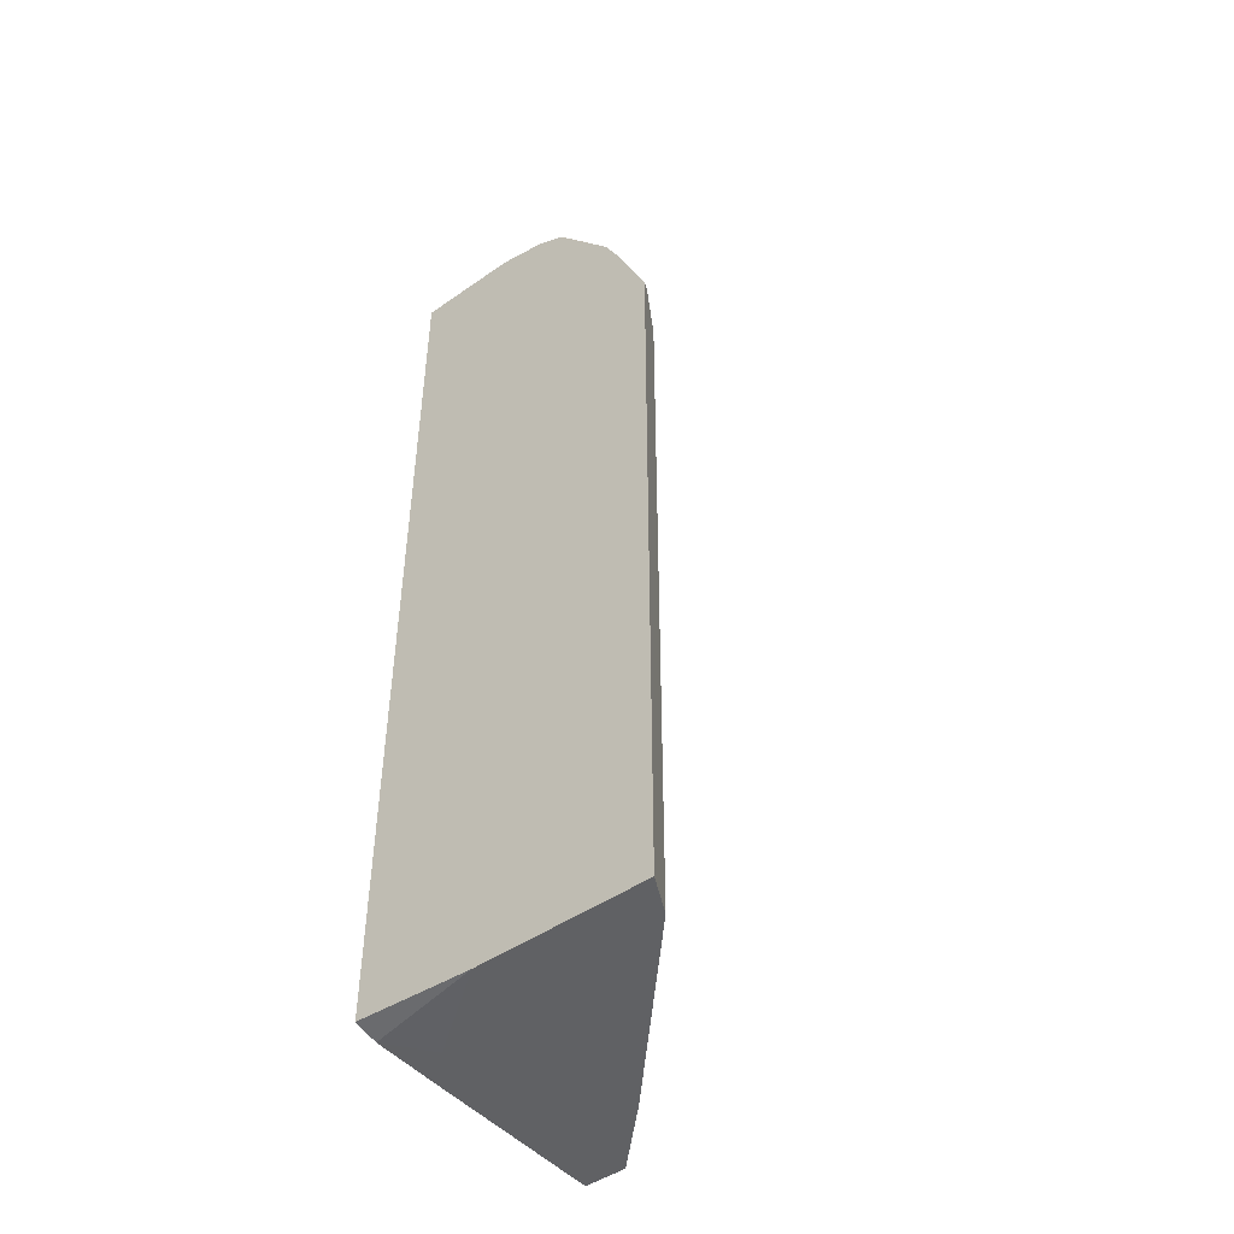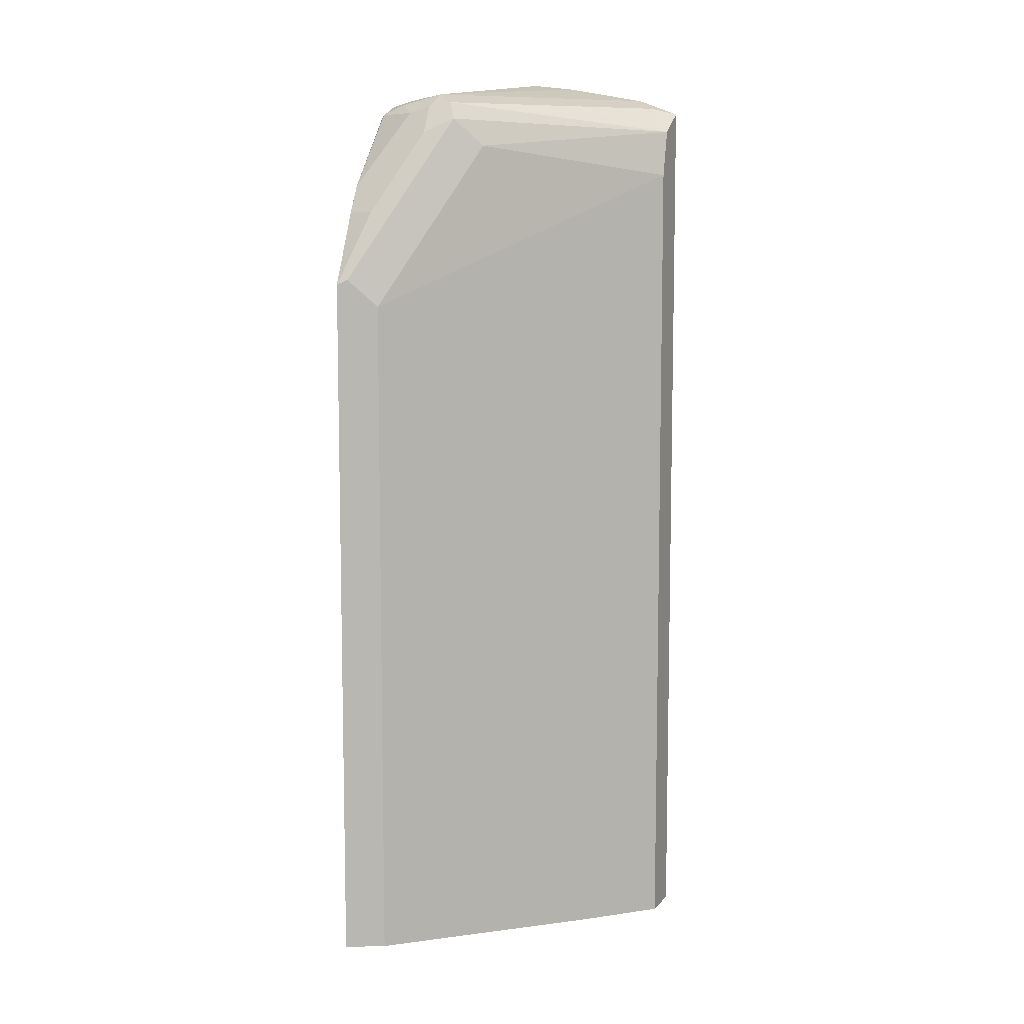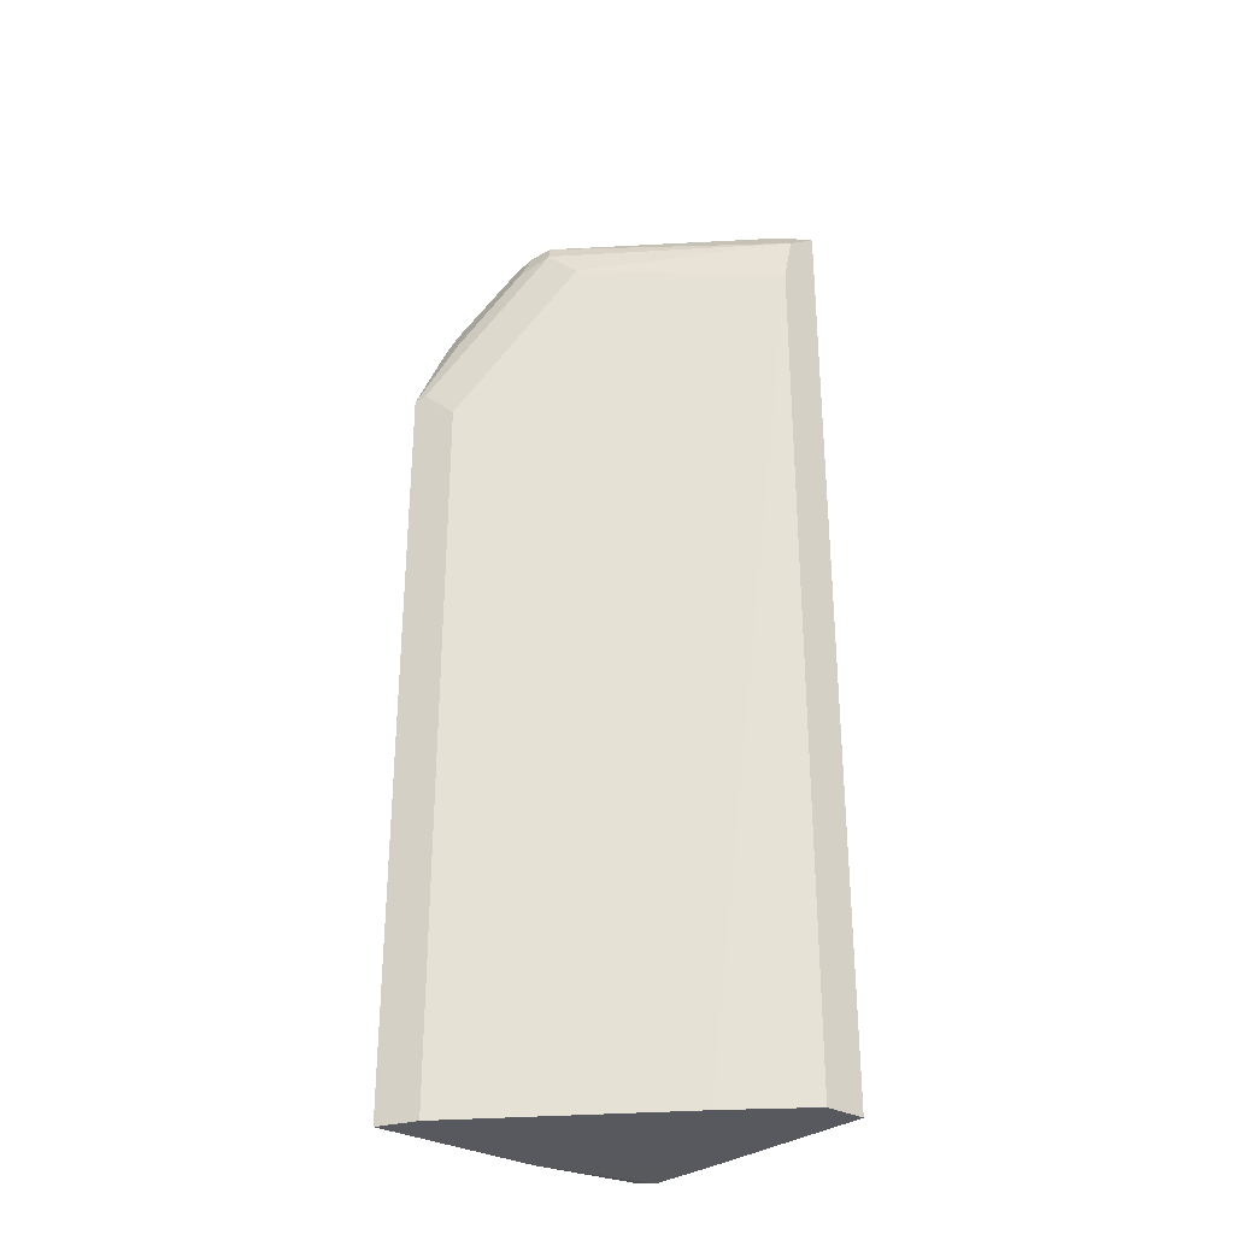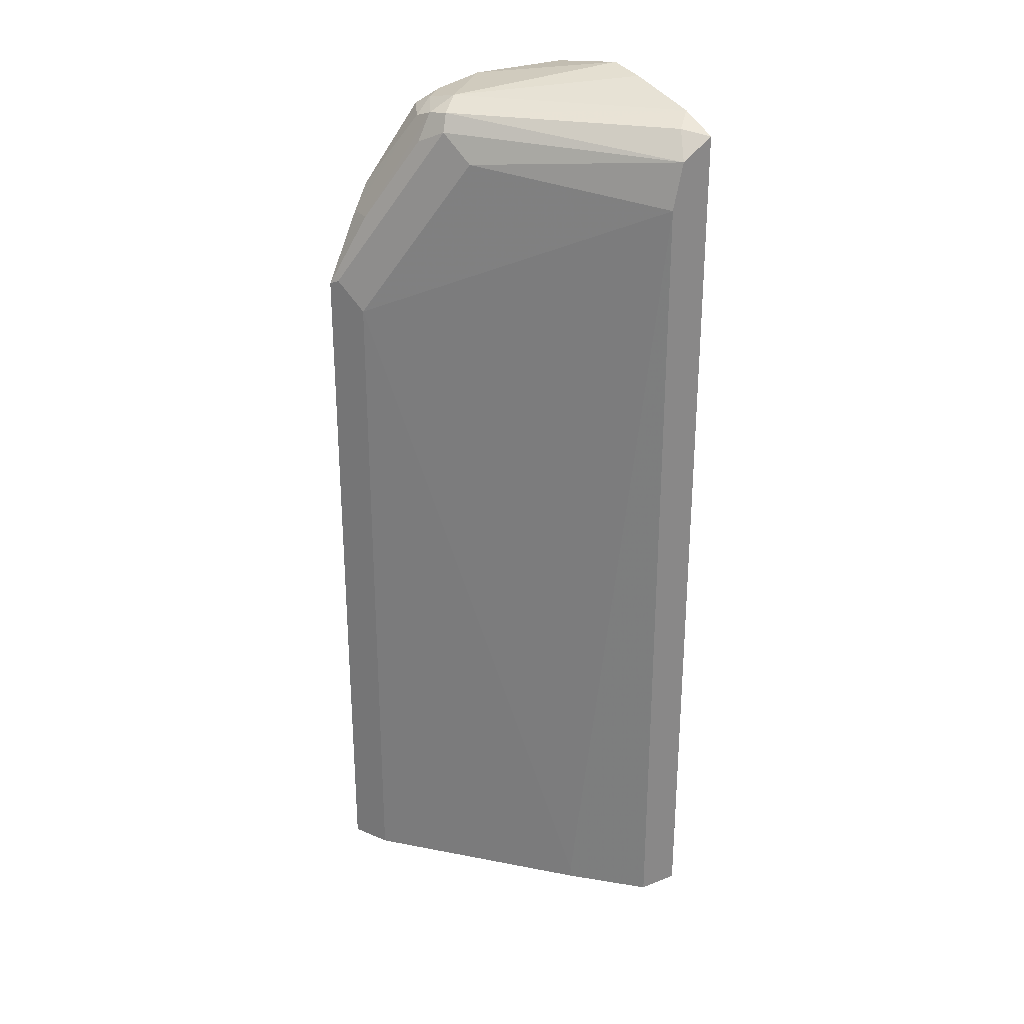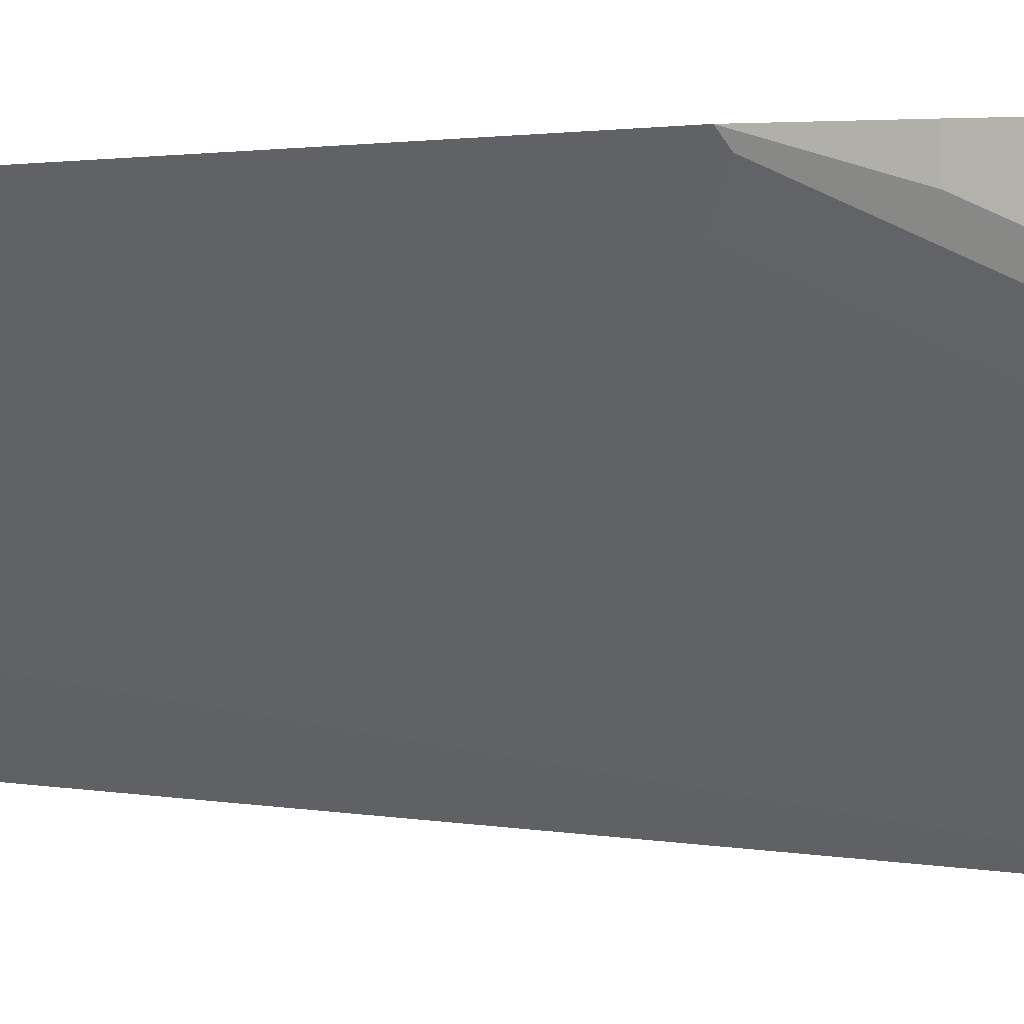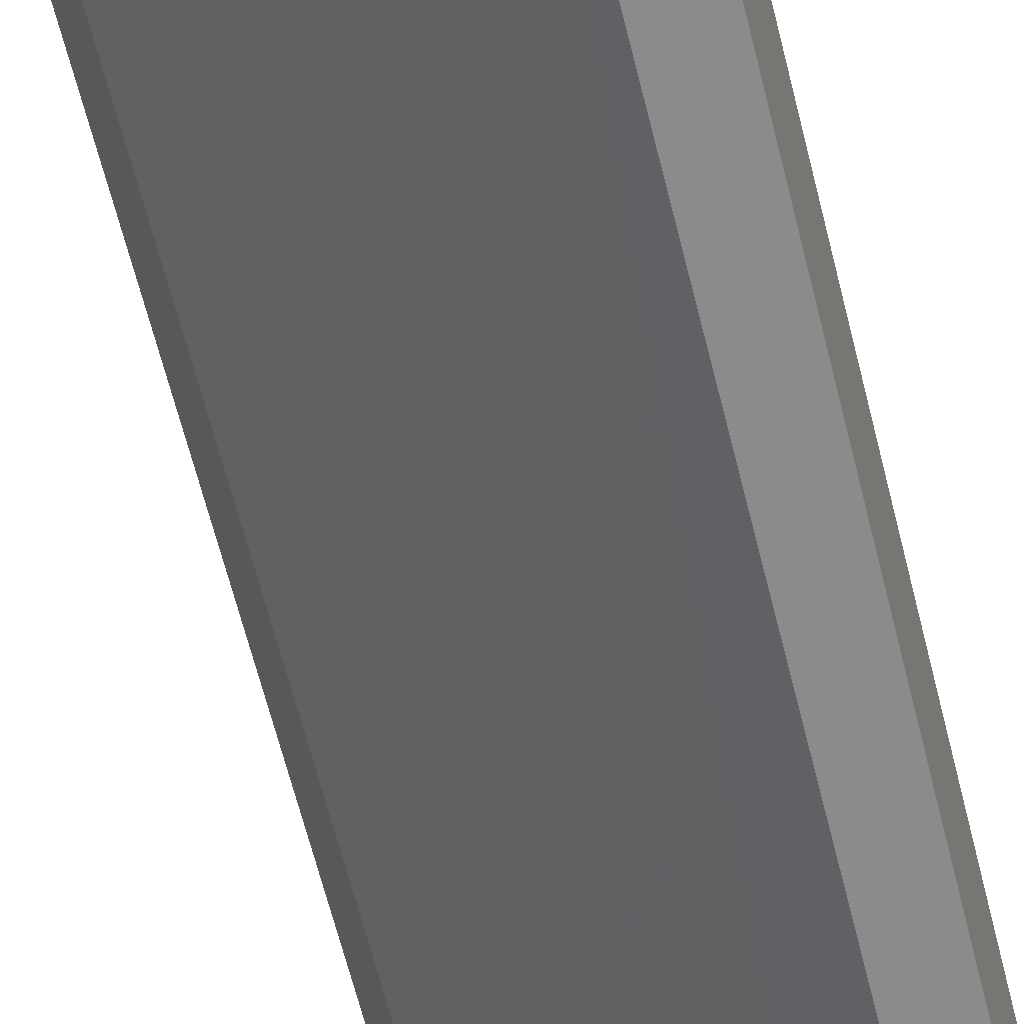
<metadata>
{"format":"obj","ext":"obj","renderer":"f3d","projection":"perspective","resolution":1024,"background":"white","views":[{"elev":-46.8,"azim":-141.6,"up":"+Z"},{"elev":8.3,"azim":-67.0,"up":"+Z"},{"elev":-30.4,"azim":-40.6,"up":"+Z"},{"elev":27.9,"azim":-30.9,"up":"+Z"},{"elev":1.2,"azim":-43.3,"up":"+Y"},{"elev":-64.0,"azim":14.0,"up":"+Y"}]}
</metadata>
<code>
v -0.3427 -0.1371 0.4969
v -0.3427 -0.1714 0.4925
v -0.3427 -0.04917 0.4797
v -0.3575 -0.04915 0.4797
v -0.4261 -0.04915 0.4797
v -0.4455 -0.06854 0.4797
v -0.4797 -0.1028 0.4797
v -0.3427 -0.2399 0.4797
v -0.3427 -0.04915 0.4796
v -0.4479 -0.04915 0.4749
v -0.484 -0.06854 0.4712
v -0.5026 -0.1028 0.4683
v -0.4969 -0.1199 0.4712
v -0.4284 -0.1885 0.4712
v -0.3598 -0.257 0.4712
v -0.3427 -0.2741 0.4669
v -0.3427 -0.04915 -0.2698
v -0.4646 -0.04915 0.4712
v -0.4883 -0.05142 0.4626
v -0.5054 -0.08569 0.4626
v -0.5483 -0.04915 0.3769
v -0.5483 -0.06854 0.3769
v -0.514 -0.1028 0.4454
v -0.5026 -0.1257 0.4569
v -0.3683 -0.2743 0.4497
v -0.3428 -0.2743 0.4667
v -0.3427 -0.2742 0.4668
v -0.3427 -0.06861 -0.2741
v -0.4381 -0.04915 -0.2746
v -0.4872 -0.04915 0.4603
v -0.5368 -0.04915 0.3997
v -0.5751 -0.04915 0.3158
v -0.5711 -0.05713 0.3198
v -0.4912 -0.1485 0.434
v -0.3769 -0.2743 0.4112
v -0.3427 -0.2743 0.4667
v -0.3427 -0.129 -0.2746
v -0.3682 -0.1019 -0.2746
v -0.3772 -0.09464 -0.2746
v -0.5751 -0.04915 -0.2746
v -0.5741 -0.05122 -0.2746
v -0.5597 -0.07996 0.297
v -0.4284 -0.2227 -0.2656
v -0.3769 -0.2743 -0.2746
v -0.3427 -0.2743 -0.2746
v -0.3427 -0.2718 -0.2746
v -0.5597 -0.07996 -0.2746
v -0.4284 -0.2227 -0.2746
v -0.3737 -0.2743 -0.2746
f 24 33 34
f 24 34 25
f 25 34 35
f 25 45 36
f 25 44 49
f 25 49 45
f 25 36 26
f 25 35 44
f 24 32 33
f 19 31 20
f 22 32 24
f 21 32 22
f 20 31 21
f 19 30 31
f 18 30 19
f 17 28 29
f 16 26 27
f 15 26 16
f 26 36 27
f 15 25 26
f 22 24 23
f 28 37 38
f 32 40 41
f 28 39 29
f 14 25 15
f 45 49 46
f 42 48 43
f 42 47 48
f 41 47 42
f 35 48 44
f 35 43 48
f 35 42 43
f 34 42 35
f 33 41 42
f 33 42 34
f 32 41 33
f 29 41 40
f 29 47 41
f 29 48 47
f 29 44 48
f 29 49 44
f 29 46 49
f 29 37 46
f 29 38 37
f 29 39 38
f 28 38 39
f 13 25 14
f 12 22 23
f 12 24 13
f 4 17 29
f 4 9 17
f 3 9 4
f 2 7 8
f 1 7 2
f 1 6 7
f 1 5 6
f 1 4 5
f 1 3 4
f 4 29 40
f 1 9 3
f 1 37 28
f 1 46 37
f 1 45 46
f 1 36 45
f 1 27 36
f 1 16 27
f 1 8 16
f 1 2 8
f 13 24 25
f 1 28 17
f 4 40 32
f 1 17 9
f 4 21 31
f 12 23 24
f 4 32 21
f 12 21 22
f 12 20 21
f 11 20 12
f 11 19 20
f 10 18 11
f 8 15 16
f 8 14 15
f 8 13 14
f 11 18 19
f 7 12 13
f 7 11 12
f 6 11 7
f 6 10 11
f 5 10 6
f 4 10 5
f 4 18 10
f 7 13 8
f 4 30 18
f 4 31 30

</code>
